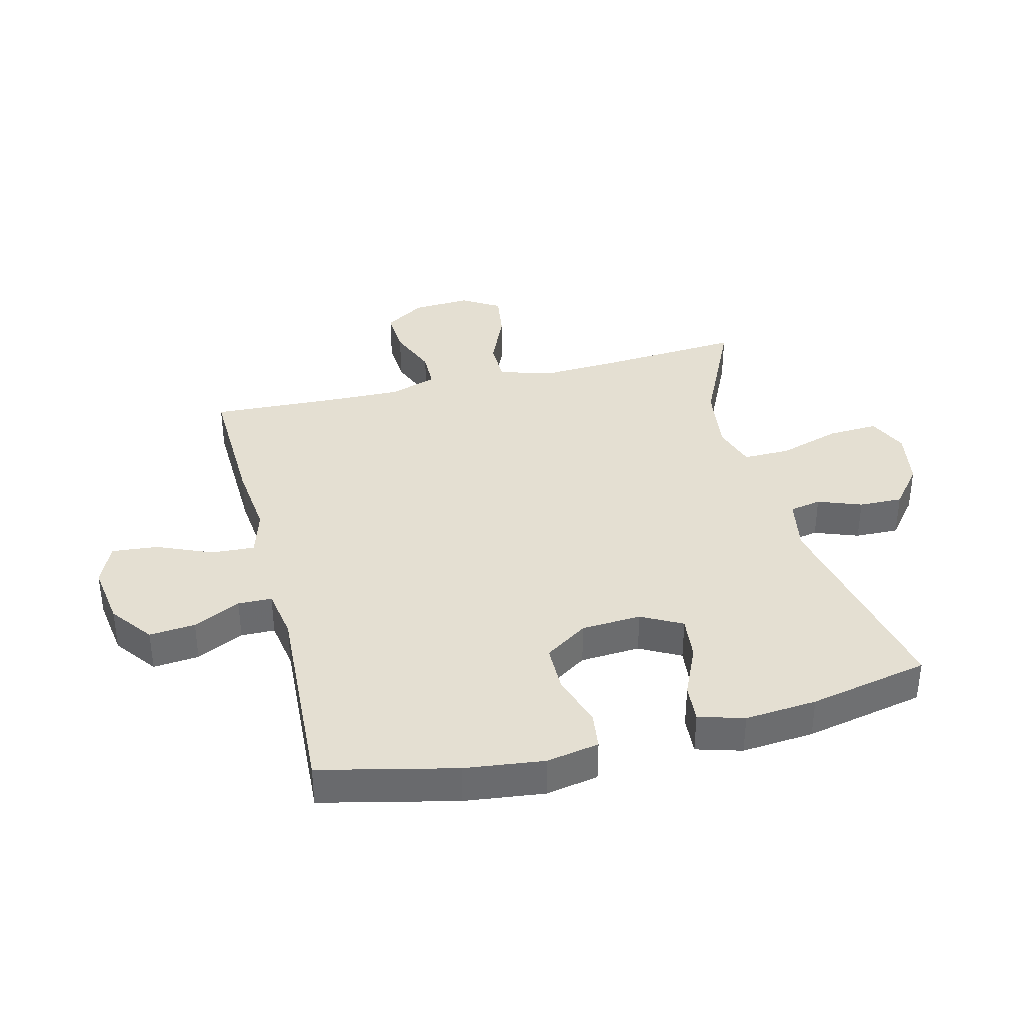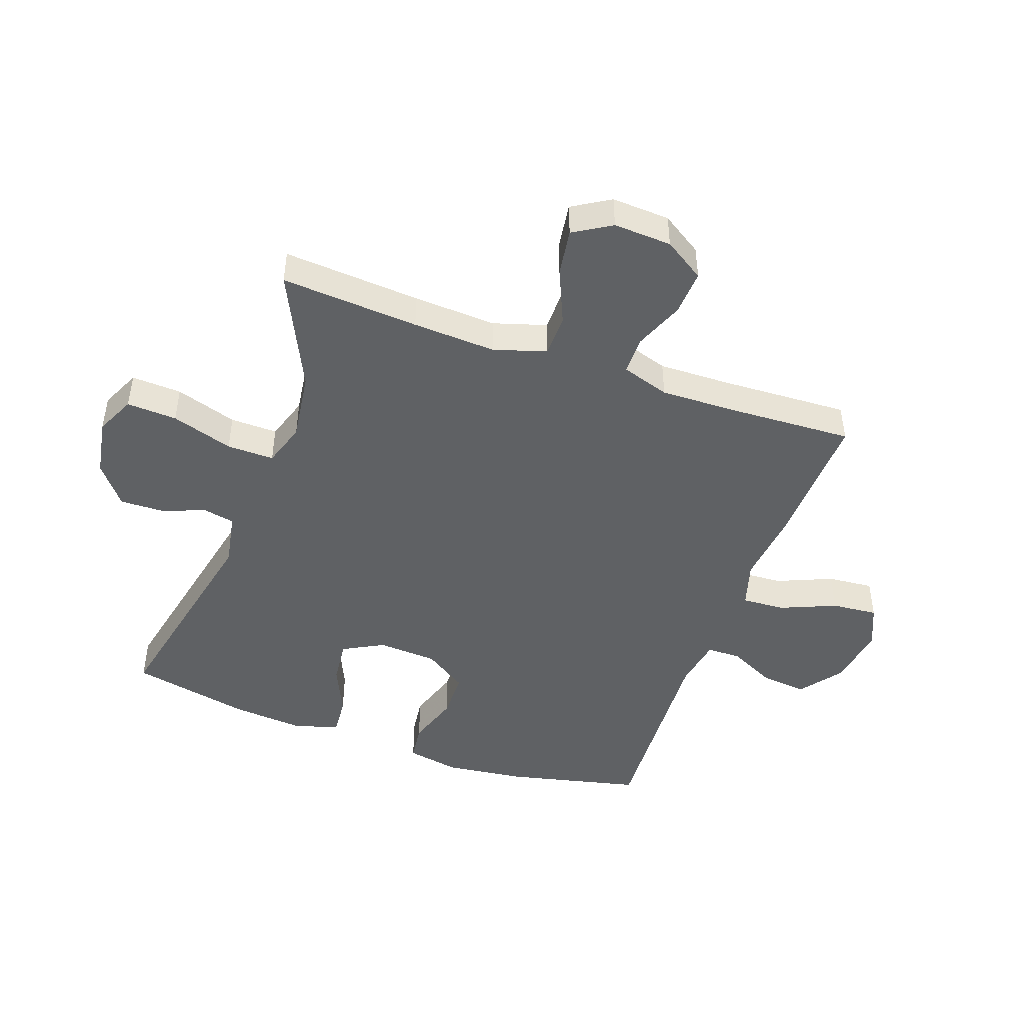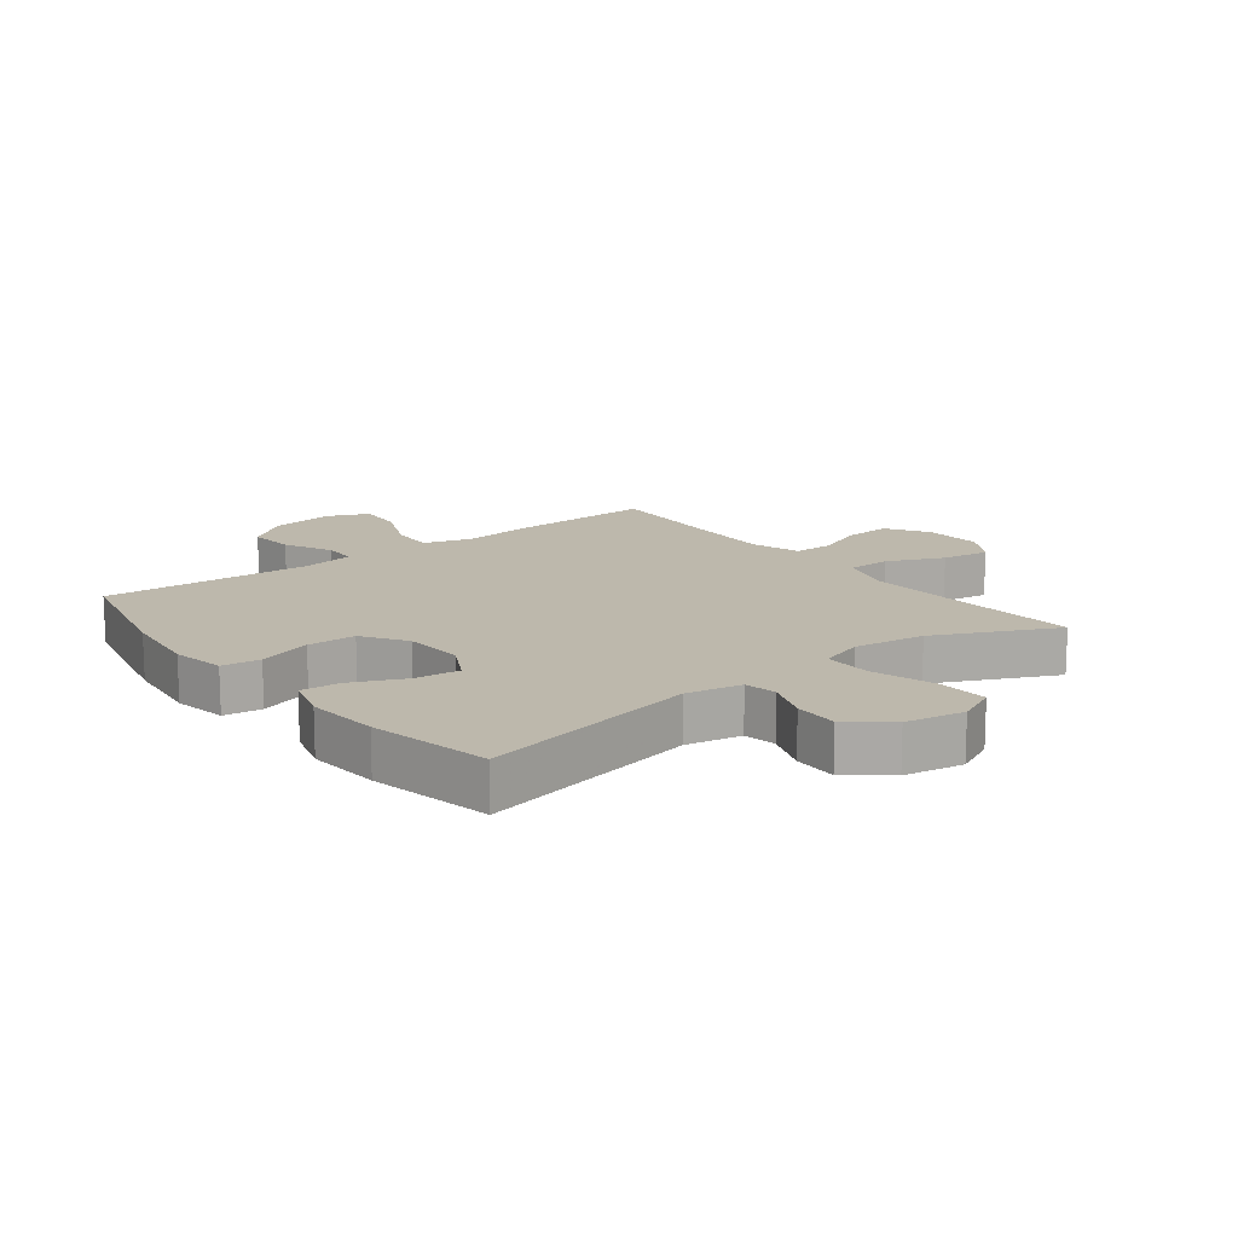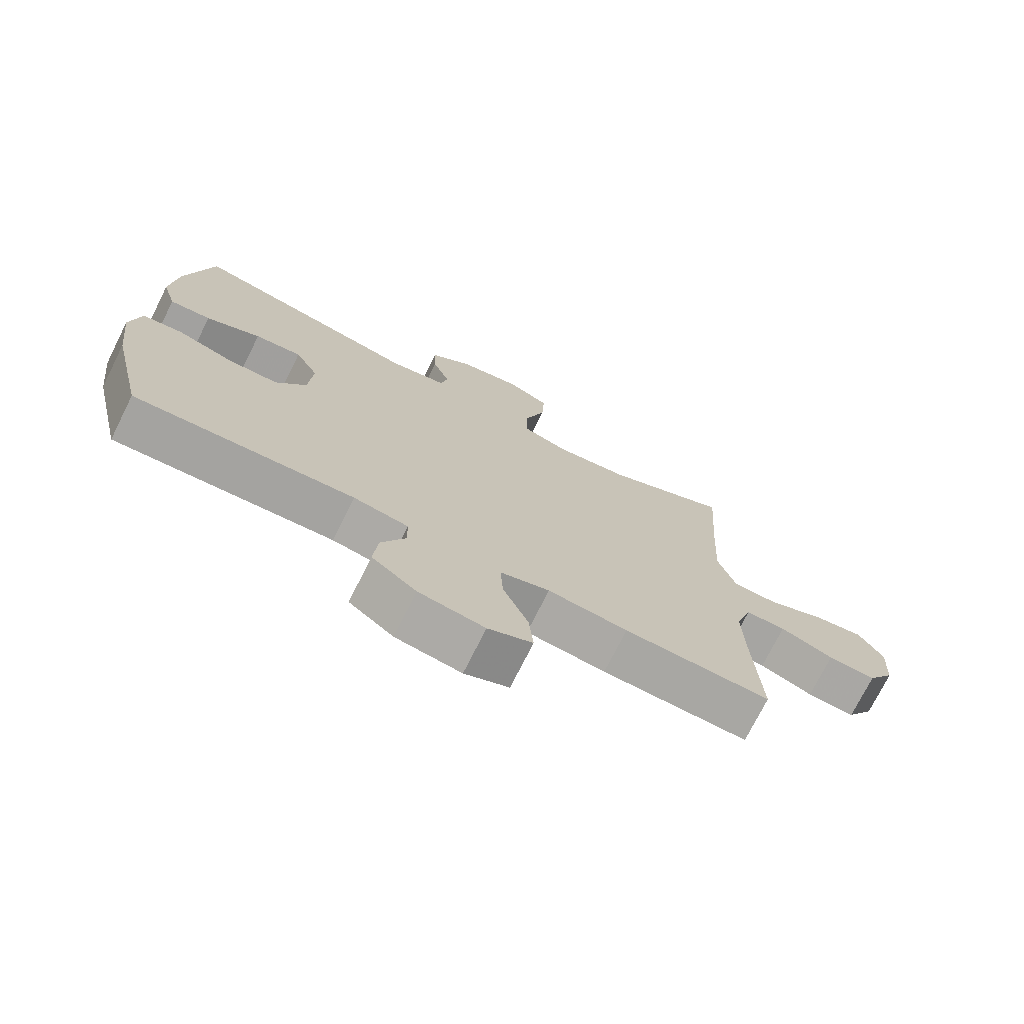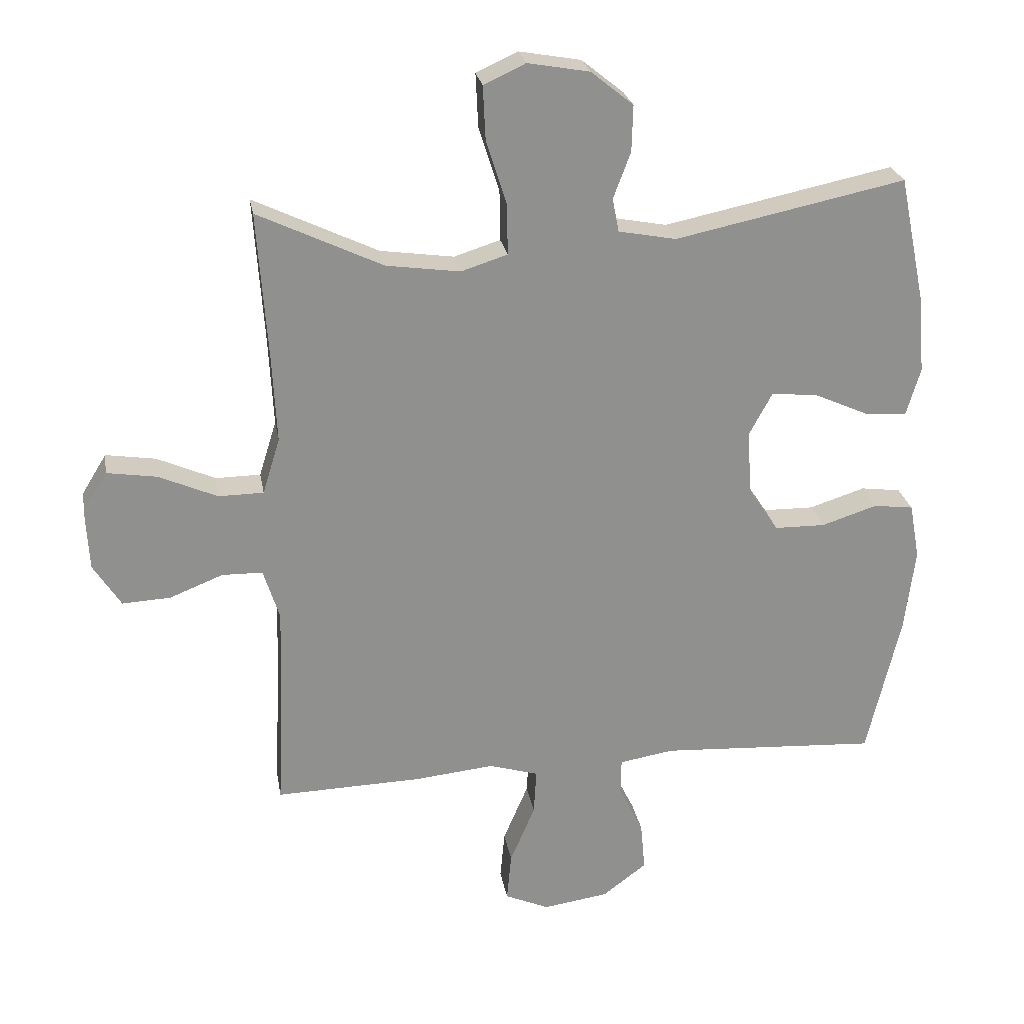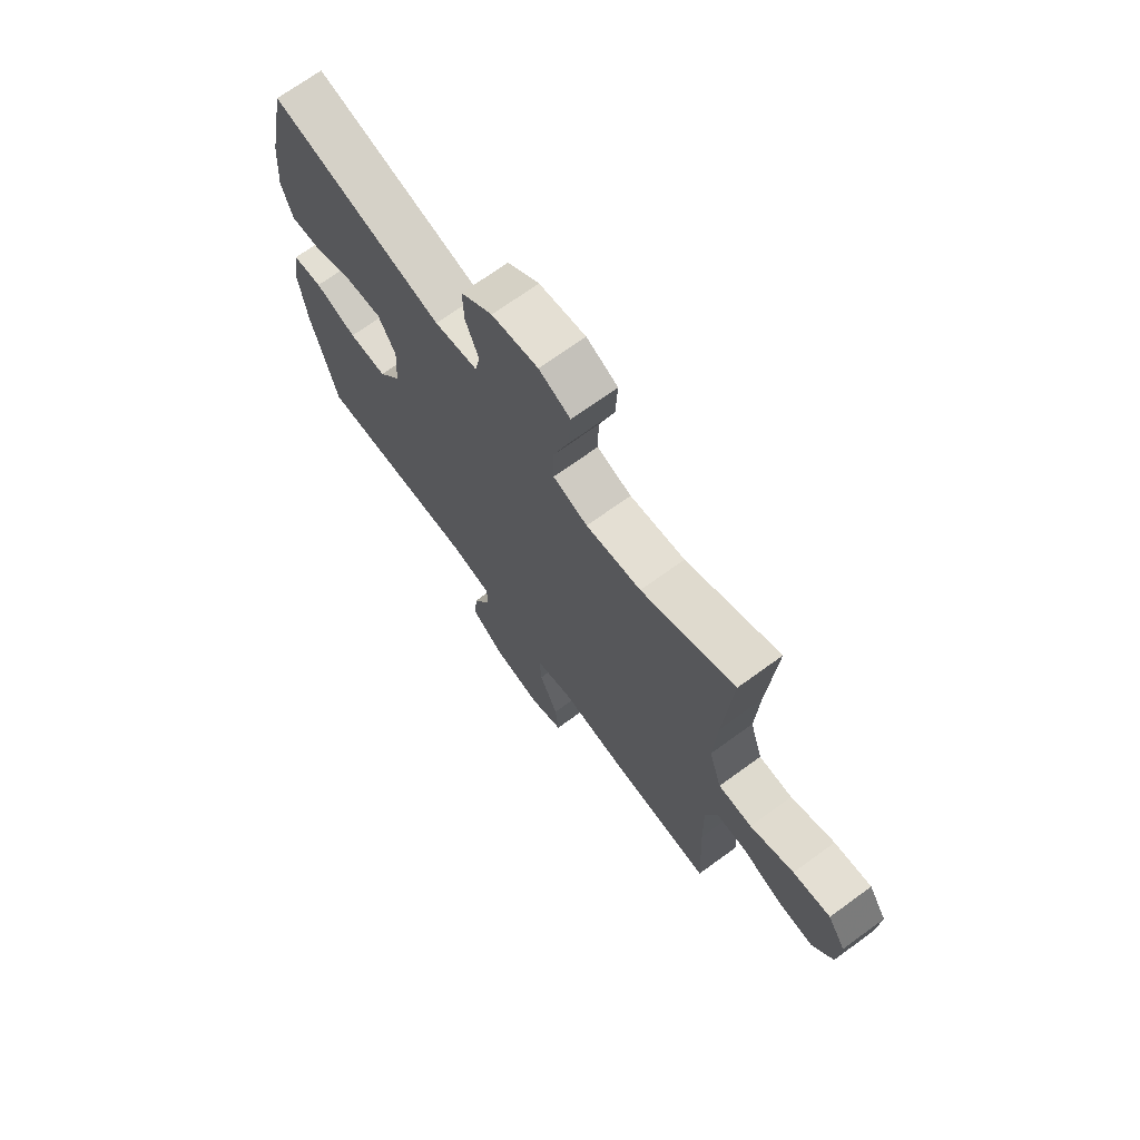
<metadata>
{"format":"obj","ext":"obj","renderer":"f3d","projection":"perspective","resolution":1024,"background":"white","views":[{"elev":37.0,"azim":-104.1,"up":"+Y"},{"elev":-46.4,"azim":70.3,"up":"+Y"},{"elev":14.7,"azim":-37.7,"up":"+Y"},{"elev":-73.9,"azim":-26.6,"up":"+Z"},{"elev":24.9,"azim":170.4,"up":"+Z"},{"elev":70.6,"azim":54.0,"up":"+Z"}]}
</metadata>
<code>
v 0.5 0.07 -0.5
v 0.272 0.07 -0.493
v 0.148 0.07 -0.48
v 0.071 0.07 -0.503
v 0.075 0.07 -0.574
v 0.114 0.07 -0.666
v 0.121 0.07 -0.742
v 0.052 0.07 -0.772
v -0.05 0.07 -0.757
v -0.119 0.07 -0.705
v -0.112 0.07 -0.629
v -0.074 0.07 -0.551
v -0.075 0.07 -0.495
v -0.16 0.07 -0.481
v -0.5 0.07 -0.5
v -0.552 0.07 -0.277
v -0.568 0.07 -0.146
v -0.552 0.07 -0.059
v -0.49 0.07 -0.051
v -0.403 0.07 -0.079
v -0.324 0.07 -0.078
v -0.277 0.07 -0.007
v -0.271 0.07 0.092
v -0.307 0.07 0.159
v -0.38 0.07 0.151
v -0.465 0.07 0.113
v -0.529 0.07 0.108
v -0.551 0.07 0.183
v -0.541 0.07 0.302
v -0.5 0.07 0.5
v -0.142 0.07 0.425
v -0.052 0.07 0.442
v -0.042 0.07 0.494
v -0.069 0.07 0.566
v -0.071 0.07 0.638
v -0.005 0.07 0.691
v 0.091 0.07 0.708
v 0.156 0.07 0.678
v 0.152 0.07 0.595
v 0.12 0.07 0.493
v 0.119 0.07 0.415
v 0.191 0.07 0.392
v 0.306 0.07 0.408
v 0.5 0.07 0.5
v 0.484 0.07 0.272
v 0.477 0.07 0.135
v 0.504 0.07 0.048
v 0.574 0.07 0.047
v 0.665 0.07 0.087
v 0.743 0.07 0.099
v 0.781 0.07 0.037
v 0.776 0.07 -0.059
v 0.733 0.07 -0.126
v 0.658 0.07 -0.122
v 0.575 0.07 -0.089
v 0.512 0.07 -0.09
v 0.487 0.07 -0.169
v 0.49 0.07 -0.292
v 0.5 0 -0.5
v 0.272 0 -0.493
v 0.148 0 -0.48
v 0.071 0 -0.503
v 0.075 0 -0.574
v 0.114 0 -0.666
v 0.121 0 -0.742
v 0.052 0 -0.772
v -0.05 0 -0.757
v -0.119 0 -0.705
v -0.112 0 -0.629
v -0.074 0 -0.551
v -0.075 0 -0.495
v -0.16 0 -0.481
v -0.5 0 -0.5
v -0.552 0 -0.277
v -0.568 0 -0.146
v -0.552 0 -0.059
v -0.49 0 -0.051
v -0.403 0 -0.079
v -0.324 0 -0.078
v -0.277 0 -0.007
v -0.271 0 0.092
v -0.307 0 0.159
v -0.38 0 0.151
v -0.465 0 0.113
v -0.529 0 0.108
v -0.551 0 0.183
v -0.541 0 0.302
v -0.5 0 0.5
v -0.142 0 0.425
v -0.052 0 0.442
v -0.042 0 0.494
v -0.069 0 0.566
v -0.071 0 0.638
v -0.005 0 0.691
v 0.091 0 0.708
v 0.156 0 0.678
v 0.152 0 0.595
v 0.12 0 0.493
v 0.119 0 0.415
v 0.191 0 0.392
v 0.306 0 0.408
v 0.5 0 0.5
v 0.484 0 0.272
v 0.477 0 0.135
v 0.504 0 0.048
v 0.574 0 0.047
v 0.665 0 0.087
v 0.743 0 0.099
v 0.781 0 0.037
v 0.776 0 -0.059
v 0.733 0 -0.126
v 0.658 0 -0.122
v 0.575 0 -0.089
v 0.512 0 -0.09
v 0.487 0 -0.169
v 0.49 0 -0.292
f 53 54 55
f 52 53 55
f 51 52 55
f 50 51 55
f 49 50 55
f 48 49 55
f 47 48 55 56
f 46 47 56 57
f 43 44 45
f 42 43 45 46
f 46 57 58
f 42 46 58
f 41 42 58
f 38 39 40
f 37 38 40
f 36 37 40
f 35 36 40
f 34 35 40
f 33 34 40
f 32 33 40 41
f 29 30 31
f 28 29 31
f 27 28 31
f 26 27 31
f 25 26 31
f 31 32 41
f 25 31 41
f 24 25 41
f 18 19 20
f 17 18 20
f 16 17 20
f 15 16 20
f 14 15 20
f 13 14 20 21
f 10 11 12
f 9 10 12
f 8 9 12
f 7 8 12
f 6 7 12
f 5 6 12
f 4 5 12 13
f 13 21 22
f 4 13 22
f 3 4 22
f 1 2 3
f 58 1 3
f 41 58 3
f 24 41 3
f 23 24 3
f 3 22 23
f 113 112 111
f 113 111 110
f 113 110 109
f 113 109 108
f 113 108 107
f 113 107 106
f 114 113 106 105
f 115 114 105 104
f 103 102 101
f 104 103 101 100
f 116 115 104
f 116 104 100
f 116 100 99
f 98 97 96
f 98 96 95
f 98 95 94
f 98 94 93
f 98 93 92
f 98 92 91
f 99 98 91 90
f 89 88 87
f 89 87 86
f 89 86 85
f 89 85 84
f 89 84 83
f 99 90 89
f 99 89 83
f 99 83 82
f 78 77 76
f 78 76 75
f 78 75 74
f 78 74 73
f 78 73 72
f 79 78 72 71
f 70 69 68
f 70 68 67
f 70 67 66
f 70 66 65
f 70 65 64
f 70 64 63
f 71 70 63 62
f 80 79 71
f 80 71 62
f 80 62 61
f 61 60 59
f 61 59 116
f 61 116 99
f 61 99 82
f 61 82 81
f 81 80 61
f 1 59 60 2
f 2 60 61 3
f 3 61 62 4
f 4 62 63 5
f 5 63 64 6
f 6 64 65 7
f 7 65 66 8
f 8 66 67 9
f 9 67 68 10
f 10 68 69 11
f 11 69 70 12
f 12 70 71 13
f 13 71 72 14
f 14 72 73 15
f 15 73 74 16
f 16 74 75 17
f 17 75 76 18
f 18 76 77 19
f 19 77 78 20
f 20 78 79 21
f 21 79 80 22
f 22 80 81 23
f 23 81 82 24
f 24 82 83 25
f 25 83 84 26
f 26 84 85 27
f 27 85 86 28
f 28 86 87 29
f 29 87 88 30
f 30 88 89 31
f 31 89 90 32
f 32 90 91 33
f 33 91 92 34
f 34 92 93 35
f 35 93 94 36
f 36 94 95 37
f 37 95 96 38
f 38 96 97 39
f 39 97 98 40
f 40 98 99 41
f 41 99 100 42
f 42 100 101 43
f 43 101 102 44
f 44 102 103 45
f 45 103 104 46
f 46 104 105 47
f 47 105 106 48
f 48 106 107 49
f 49 107 108 50
f 50 108 109 51
f 51 109 110 52
f 52 110 111 53
f 53 111 112 54
f 54 112 113 55
f 55 113 114 56
f 56 114 115 57
f 57 115 116 58
f 58 116 59 1

</code>
